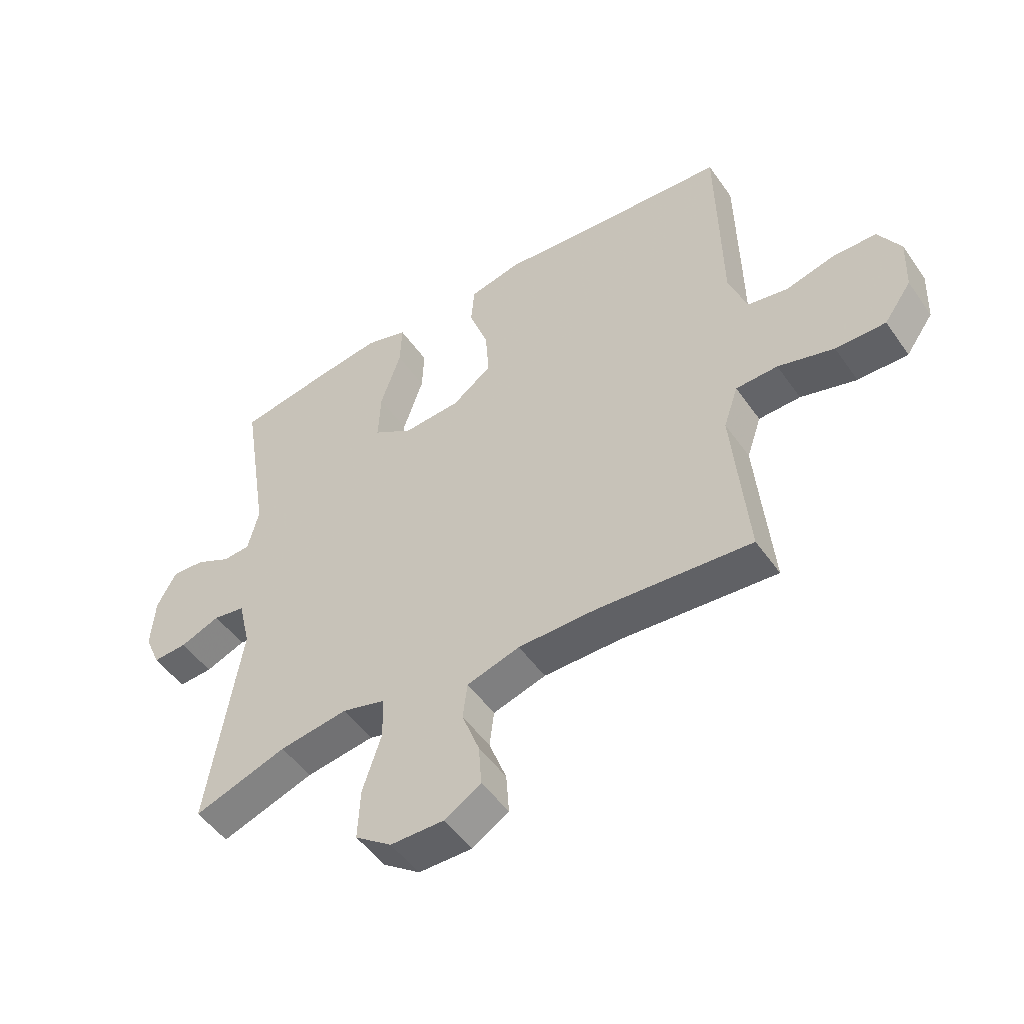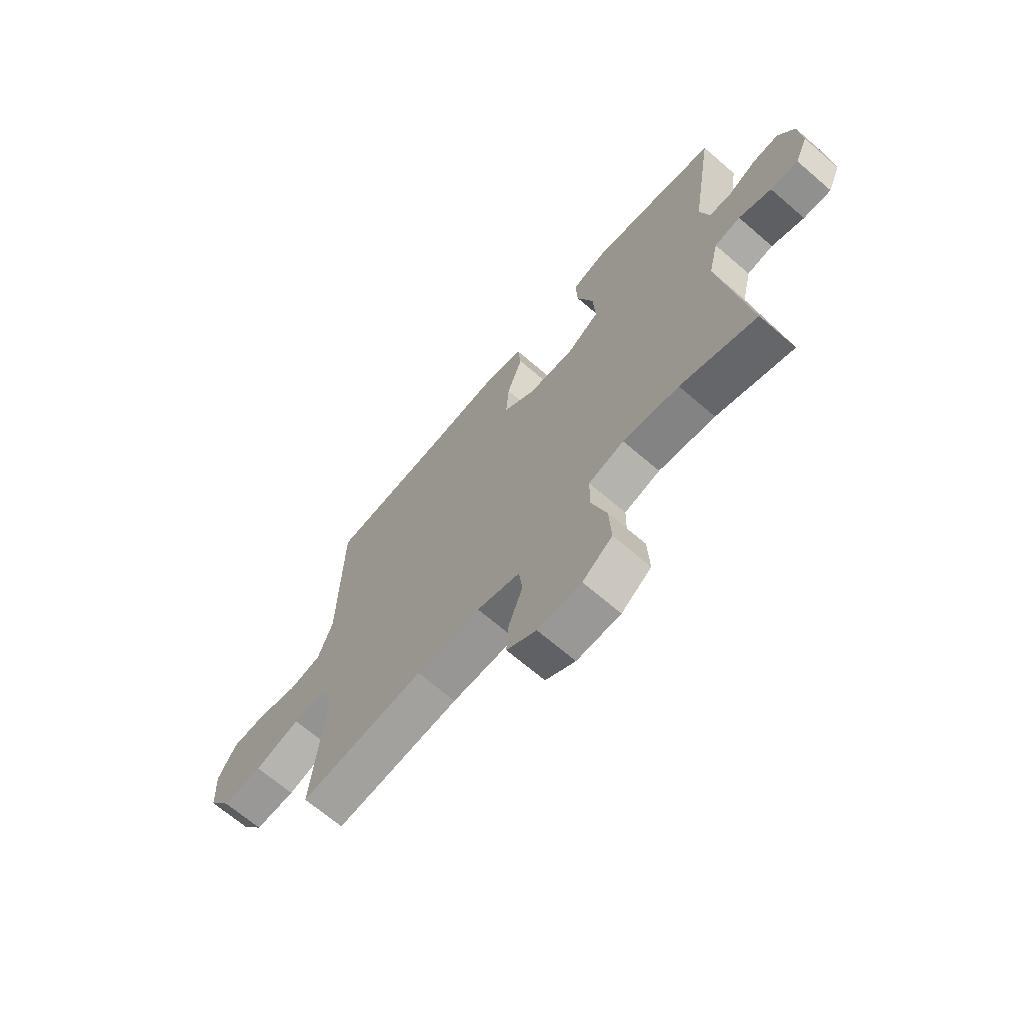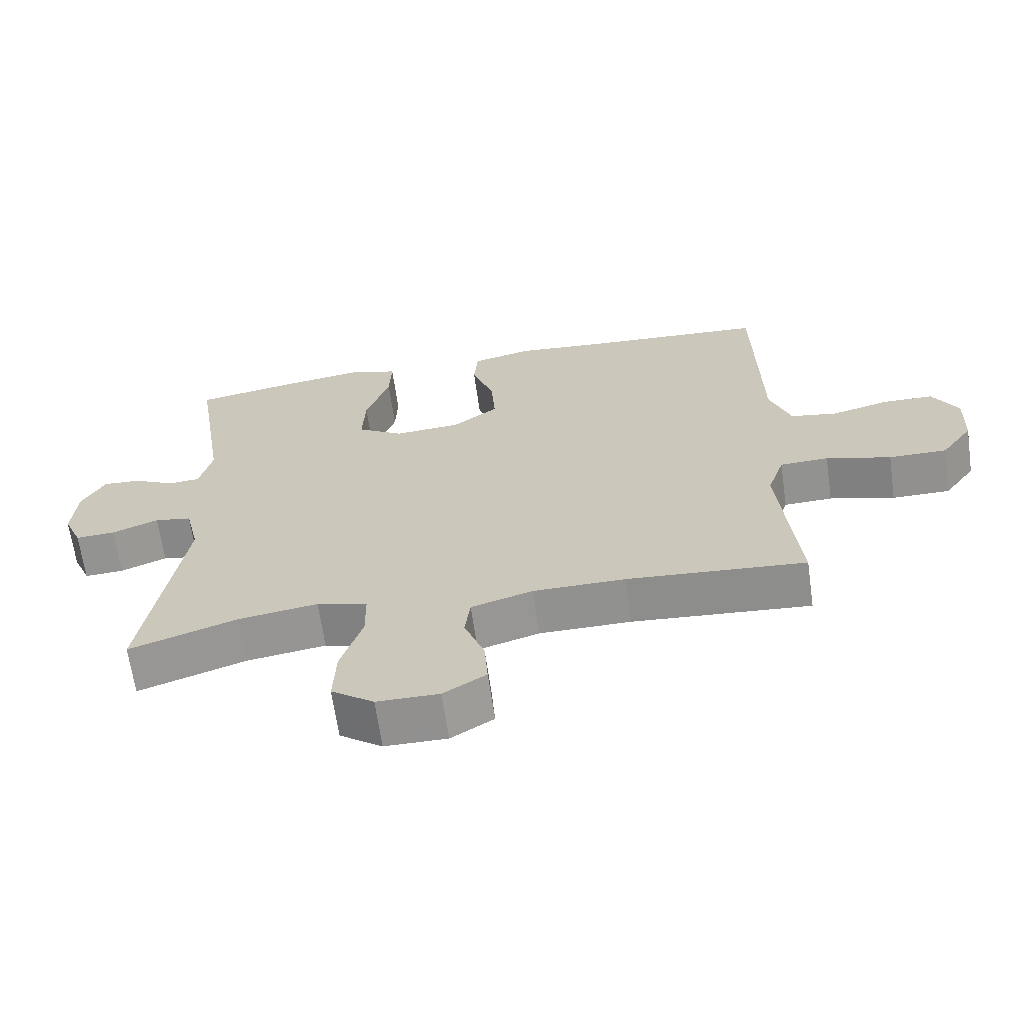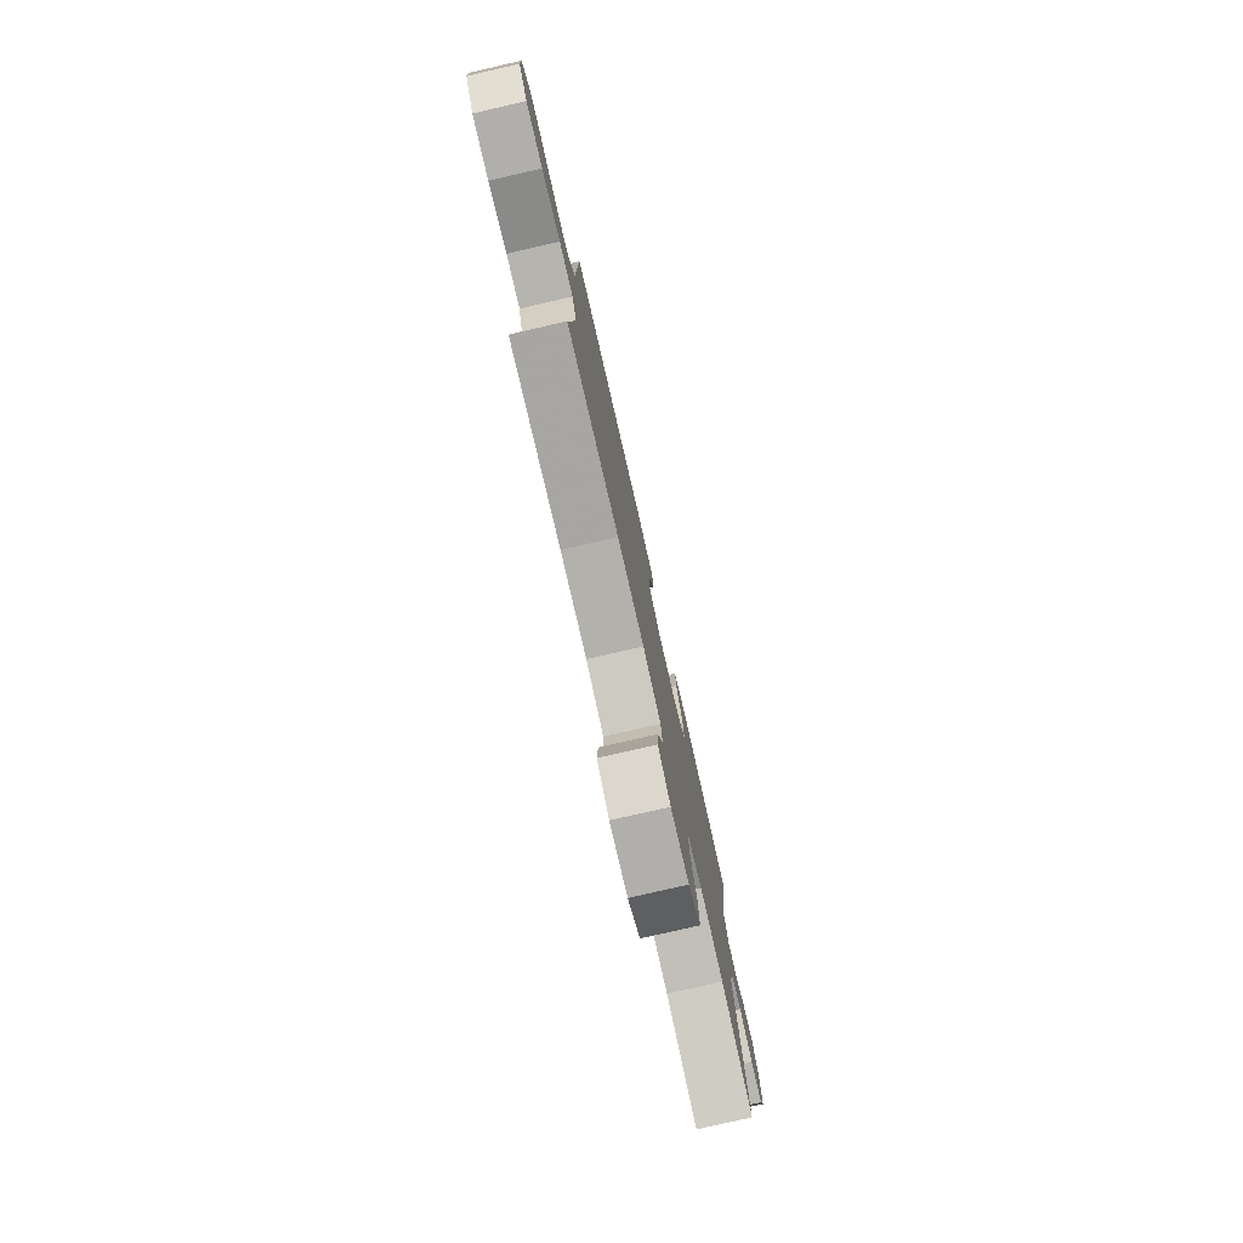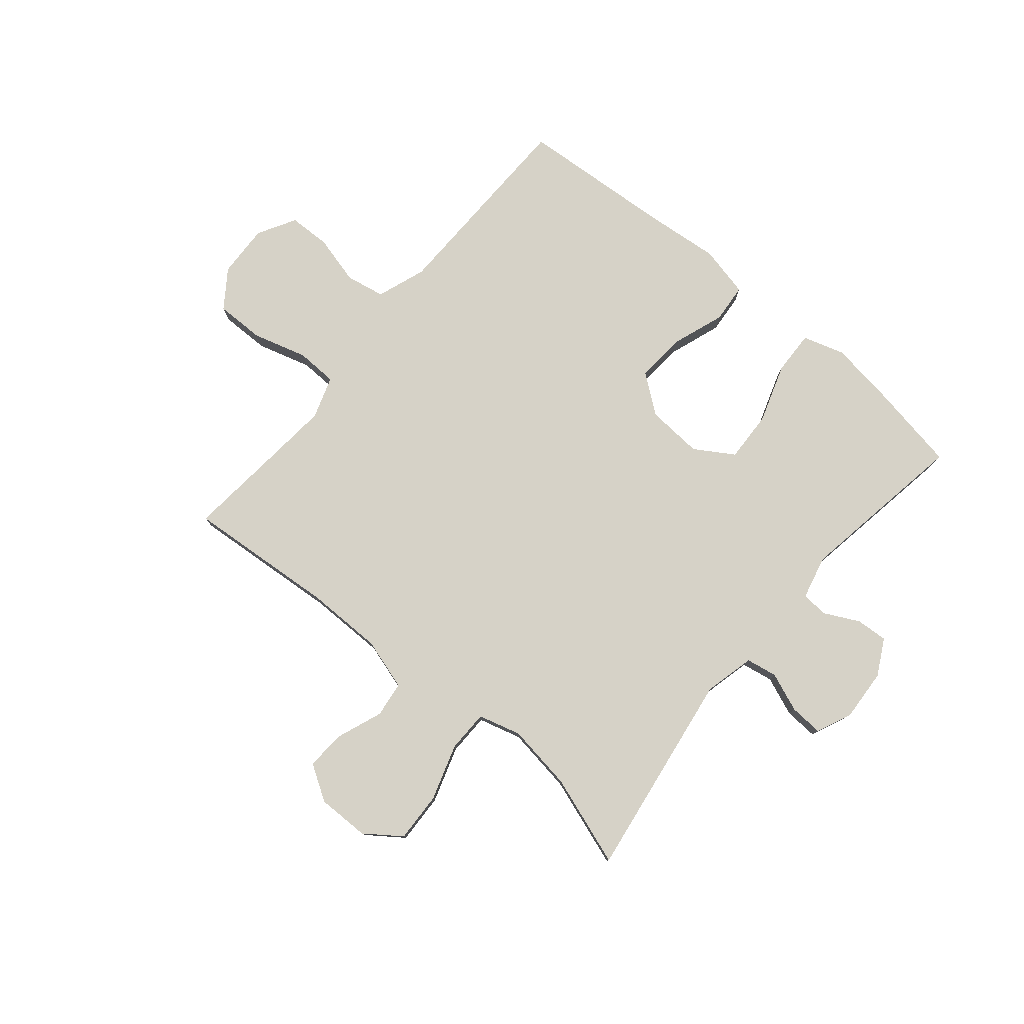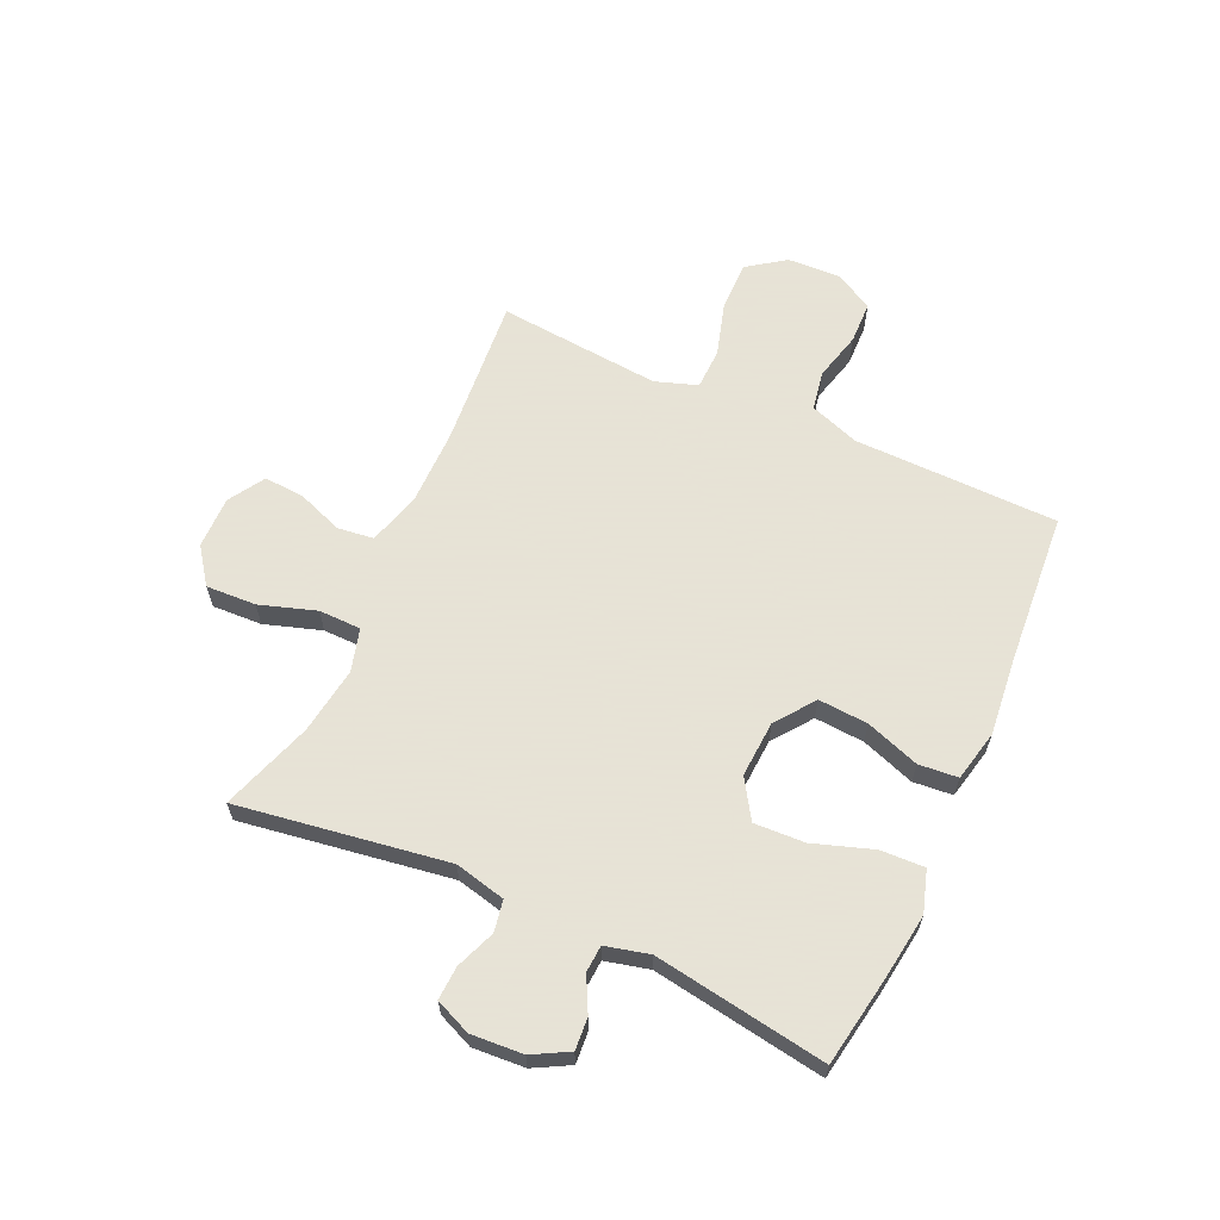
<metadata>
{"format":"obj","ext":"obj","renderer":"f3d","projection":"perspective","resolution":1024,"background":"white","views":[{"elev":-50.3,"azim":33.8,"up":"+Z"},{"elev":-68.0,"azim":-130.7,"up":"+Z"},{"elev":-65.9,"azim":8.1,"up":"+Z"},{"elev":-78.9,"azim":102.9,"up":"+Z"},{"elev":78.5,"azim":-139.9,"up":"+Y"},{"elev":62.8,"azim":-65.6,"up":"+Y"}]}
</metadata>
<code>
v -0.5 0.07 0.5
v -0.342 0.07 0.527
v -0.227 0.07 0.543
v -0.154 0.07 0.52
v -0.157 0.07 0.443
v -0.192 0.07 0.339
v -0.196 0.07 0.25
v -0.128 0.07 0.207
v -0.029 0.07 0.213
v 0.039 0.07 0.264
v 0.033 0.07 0.351
v 0 0.07 0.445
v 0.006 0.07 0.514
v 0.096 0.07 0.534
v 0.233 0.07 0.52
v 0.5 0.07 0.5
v 0.504 0.07 0.27
v 0.506 0.07 0.141
v 0.537 0.07 0.054
v 0.606 0.07 0.041
v 0.692 0.07 0.063
v 0.766 0.07 0.061
v 0.804 0.07 -0.006
v 0.8 0.07 -0.1
v 0.753 0.07 -0.166
v 0.667 0.07 -0.165
v 0.571 0.07 -0.137
v 0.499 0.07 -0.139
v 0.474 0.07 -0.213
v 0.484 0.07 -0.326
v 0.5 0.07 -0.5
v 0.236 0.07 -0.478
v 0.1 0.07 -0.478
v 0.009 0.07 -0.505
v 0.001 0.07 -0.568
v 0.031 0.07 -0.648
v 0.036 0.07 -0.719
v -0.027 0.07 -0.758
v -0.119 0.07 -0.757
v -0.182 0.07 -0.711
v -0.178 0.07 -0.623
v -0.146 0.07 -0.524
v -0.147 0.07 -0.45
v -0.222 0.07 -0.429
v -0.34 0.07 -0.446
v -0.5 0.07 -0.5
v -0.444 0.07 -0.133
v -0.465 0.07 -0.044
v -0.52 0.07 -0.034
v -0.589 0.07 -0.061
v -0.648 0.07 -0.064
v -0.675 0.07 -0.001
v -0.669 0.07 0.09
v -0.635 0.07 0.153
v -0.579 0.07 0.149
v -0.518 0.07 0.118
v -0.471 0.07 0.121
v -0.452 0.07 0.198
v -0.5 0 0.5
v -0.342 0 0.527
v -0.227 0 0.543
v -0.154 0 0.52
v -0.157 0 0.443
v -0.192 0 0.339
v -0.196 0 0.25
v -0.128 0 0.207
v -0.029 0 0.213
v 0.039 0 0.264
v 0.033 0 0.351
v 0 0 0.445
v 0.006 0 0.514
v 0.096 0 0.534
v 0.233 0 0.52
v 0.5 0 0.5
v 0.504 0 0.27
v 0.506 0 0.141
v 0.537 0 0.054
v 0.606 0 0.041
v 0.692 0 0.063
v 0.766 0 0.061
v 0.804 0 -0.006
v 0.8 0 -0.1
v 0.753 0 -0.166
v 0.667 0 -0.165
v 0.571 0 -0.137
v 0.499 0 -0.139
v 0.474 0 -0.213
v 0.484 0 -0.326
v 0.5 0 -0.5
v 0.236 0 -0.478
v 0.1 0 -0.478
v 0.009 0 -0.505
v 0.001 0 -0.568
v 0.031 0 -0.648
v 0.036 0 -0.719
v -0.027 0 -0.758
v -0.119 0 -0.757
v -0.182 0 -0.711
v -0.178 0 -0.623
v -0.146 0 -0.524
v -0.147 0 -0.45
v -0.222 0 -0.429
v -0.34 0 -0.446
v -0.5 0 -0.5
v -0.444 0 -0.133
v -0.465 0 -0.044
v -0.52 0 -0.034
v -0.589 0 -0.061
v -0.648 0 -0.064
v -0.675 0 -0.001
v -0.669 0 0.09
v -0.635 0 0.153
v -0.579 0 0.149
v -0.518 0 0.118
v -0.471 0 0.121
v -0.452 0 0.198
f 54 55 56
f 53 54 56
f 52 53 56
f 51 52 56
f 50 51 56
f 49 50 56
f 48 49 56 57
f 47 48 57 58
f 45 46 47
f 44 45 47 58
f 40 41 42
f 39 40 42
f 38 39 42
f 37 38 42
f 36 37 42
f 35 36 42
f 34 35 42 43
f 33 34 43
f 44 58 1
f 43 44 1
f 33 43 1
f 32 33 1
f 25 26 27
f 24 25 27
f 23 24 27
f 22 23 27
f 21 22 27
f 20 21 27
f 19 20 27 28
f 18 19 28 29
f 17 18 29
f 16 17 29
f 15 16 29
f 15 29 30
f 14 15 30
f 13 14 30
f 12 13 30
f 11 12 30
f 4 5 6
f 3 4 6
f 2 3 6
f 1 2 6
f 1 6 7
f 32 1 7
f 30 31 32
f 11 30 32
f 10 11 32
f 9 10 32
f 8 9 32
f 7 8 32
f 114 113 112
f 114 112 111
f 114 111 110
f 114 110 109
f 114 109 108
f 114 108 107
f 115 114 107 106
f 116 115 106 105
f 105 104 103
f 116 105 103 102
f 100 99 98
f 100 98 97
f 100 97 96
f 100 96 95
f 100 95 94
f 100 94 93
f 101 100 93 92
f 101 92 91
f 59 116 102
f 59 102 101
f 59 101 91
f 59 91 90
f 85 84 83
f 85 83 82
f 85 82 81
f 85 81 80
f 85 80 79
f 85 79 78
f 86 85 78 77
f 87 86 77 76
f 87 76 75
f 87 75 74
f 87 74 73
f 88 87 73
f 88 73 72
f 88 72 71
f 88 71 70
f 88 70 69
f 64 63 62
f 64 62 61
f 64 61 60
f 64 60 59
f 65 64 59
f 65 59 90
f 90 89 88
f 90 88 69
f 90 69 68
f 90 68 67
f 90 67 66
f 90 66 65
f 1 59 60 2
f 2 60 61 3
f 3 61 62 4
f 4 62 63 5
f 5 63 64 6
f 6 64 65 7
f 7 65 66 8
f 8 66 67 9
f 9 67 68 10
f 10 68 69 11
f 11 69 70 12
f 12 70 71 13
f 13 71 72 14
f 14 72 73 15
f 15 73 74 16
f 16 74 75 17
f 17 75 76 18
f 18 76 77 19
f 19 77 78 20
f 20 78 79 21
f 21 79 80 22
f 22 80 81 23
f 23 81 82 24
f 24 82 83 25
f 25 83 84 26
f 26 84 85 27
f 27 85 86 28
f 28 86 87 29
f 29 87 88 30
f 30 88 89 31
f 31 89 90 32
f 32 90 91 33
f 33 91 92 34
f 34 92 93 35
f 35 93 94 36
f 36 94 95 37
f 37 95 96 38
f 38 96 97 39
f 39 97 98 40
f 40 98 99 41
f 41 99 100 42
f 42 100 101 43
f 43 101 102 44
f 44 102 103 45
f 45 103 104 46
f 46 104 105 47
f 47 105 106 48
f 48 106 107 49
f 49 107 108 50
f 50 108 109 51
f 51 109 110 52
f 52 110 111 53
f 53 111 112 54
f 54 112 113 55
f 55 113 114 56
f 56 114 115 57
f 57 115 116 58
f 58 116 59 1

</code>
